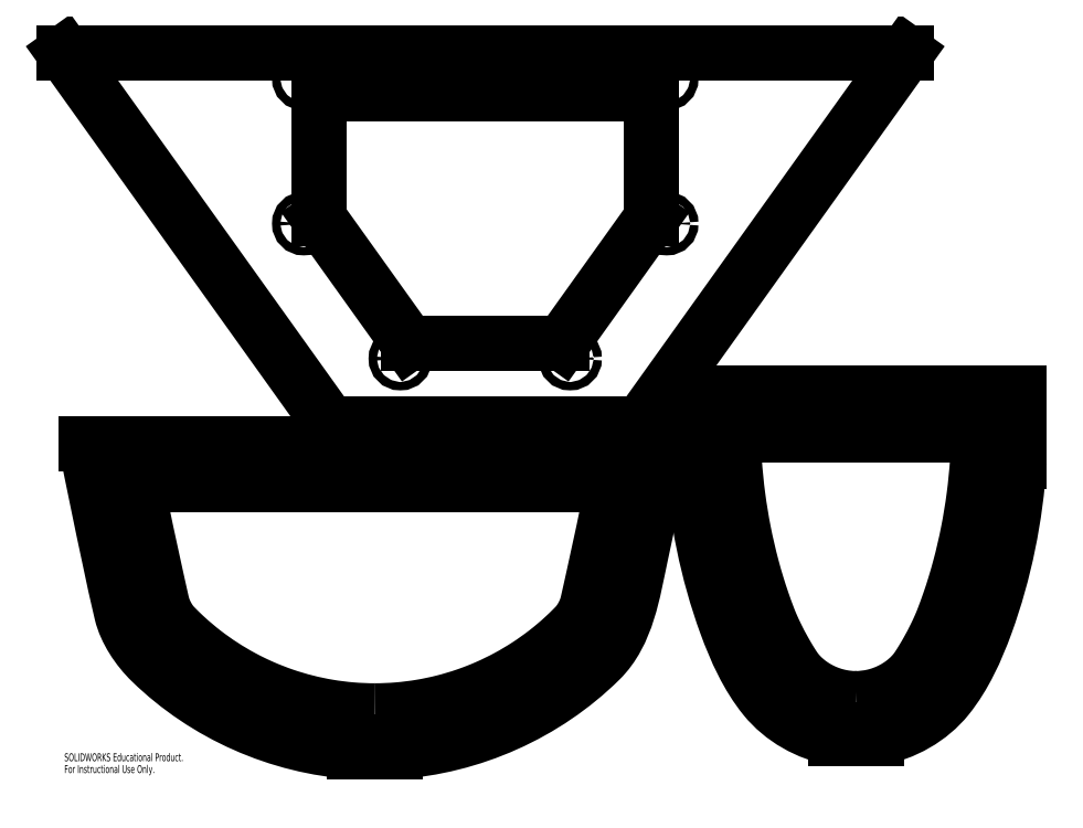
<metadata>
{"format":"dxf","ext":"dxf","renderer":"ezdxf+matplotlib","layout":"modelspace","background":"white","min_lineweight":24,"dpi":150}
</metadata>
<code>
0
SECTION
2
ENTITIES
0
CIRCLE
8
0
10
97.73
20
0.9734
30
0
40
0.1005
0
CIRCLE
8
0
10
93.64
20
0.9734
30
0
40
0.1005
0
CIRCLE
8
0
10
100.1
20
4.228
30
0
40
0.1005
0
CIRCLE
8
0
10
100.1
20
7.723
30
0
40
0.1005
0
CIRCLE
8
0
10
91.31
20
7.723
30
0
40
0.1005
0
CIRCLE
8
0
10
91.31
20
4.228
30
0
40
0.1005
0
CIRCLE
8
0
10
95.69
20
7.723
30
0
40
0.1005
0
LINE
8
0
10
91.69
20
7.348
30
0
11
99.69
21
7.348
31
0
0
LINE
8
0
10
99.69
20
7.348
30
0
11
99.69
21
4.348
31
0
0
LINE
8
0
10
99.69
20
4.348
30
0
11
97.54
21
1.348
31
0
0
LINE
8
0
10
97.54
20
1.348
30
0
11
93.83
21
1.348
31
0
0
LINE
8
0
10
93.83
20
1.348
30
0
11
91.69
21
4.348
31
0
0
LINE
8
0
10
91.69
20
4.348
30
0
11
91.69
21
7.348
31
0
0
LINE
8
0
10
91.94
20
-0.5981
30
0
11
85.54
21
8.348
31
0
0
LINE
8
0
10
99.44
20
-0.5981
30
0
11
91.94
21
-0.5981
31
0
0
LINE
8
0
10
105.8
20
8.348
30
0
11
99.44
21
-0.5981
31
0
0
LINE
8
0
10
85.54
20
8.348
30
0
11
105.8
21
8.348
31
0
0
SPLINE
8
0
210
0
220
0
230
1
70
     8
71
     3
72
    57
73
    53
74
     0
42
1e-09
43
1e-08
40
0
40
0
40
0
40
0
40
0.0625
40
0.0625
40
0.125
40
0.125
40
0.1875
40
0.1875
40
0.25
40
0.25
40
0.2656
40
0.2656
40
0.2813
40
0.2813
40
0.3125
40
0.3125
40
0.375
40
0.375
40
0.4375
40
0.4375
40
0.5
40
0.5
40
0.5313
40
0.5313
40
0.5625
40
0.5625
40
0.5938
40
0.5938
40
0.6016
40
0.6016
40
0.6055
40
0.6055
40
0.6094
40
0.6094
40
0.6172
40
0.6172
40
0.625
40
0.625
40
0.6406
40
0.6406
40
0.6563
40
0.6563
40
0.6641
40
0.6641
40
0.6719
40
0.6719
40
0.6797
40
0.6797
40
0.6875
40
0.75
40
0.75
40
1
40
1
40
1
40
1
10
93.02
20
-7.521
30
0
10
93.21
20
-7.521
30
0
10
93.4
20
-7.513
30
0
10
93.76
20
-7.482
30
0
10
93.95
20
-7.459
30
0
10
94.31
20
-7.399
30
0
10
94.49
20
-7.361
30
0
10
94.85
20
-7.27
30
0
10
95.03
20
-7.217
30
0
10
95.25
20
-7.141
30
0
10
95.3
20
-7.125
30
0
10
95.38
20
-7.093
30
0
10
95.43
20
-7.077
30
0
10
95.56
20
-7.026
30
0
10
95.64
20
-6.991
30
0
10
95.9
20
-6.879
30
0
10
96.06
20
-6.798
30
0
10
96.39
20
-6.622
30
0
10
96.55
20
-6.528
30
0
10
96.86
20
-6.326
30
0
10
97.01
20
-6.218
30
0
10
97.23
20
-6.046
30
0
10
97.3
20
-5.987
30
0
10
97.45
20
-5.866
30
0
10
97.52
20
-5.804
30
0
10
97.65
20
-5.678
30
0
10
97.72
20
-5.613
30
0
10
97.8
20
-5.53
30
0
10
97.82
20
-5.514
30
0
10
97.85
20
-5.489
30
0
10
97.85
20
-5.48
30
0
10
97.87
20
-5.463
30
0
10
97.88
20
-5.455
30
0
10
97.9
20
-5.428
30
0
10
97.92
20
-5.41
30
0
10
97.94
20
-5.373
30
0
10
97.96
20
-5.354
30
0
10
98
20
-5.296
30
0
10
98.02
20
-5.256
30
0
10
98.06
20
-5.173
30
0
10
98.08
20
-5.131
30
0
10
98.11
20
-5.066
30
0
10
98.12
20
-5.044
30
0
10
98.13
20
-4.999
30
0
10
98.14
20
-4.977
30
0
10
98.15
20
-4.931
30
0
10
98.16
20
-4.909
30
0
10
98.17
20
-4.863
30
0
10
98.22
20
-4.657
30
0
10
98.26
20
-4.452
30
0
10
98.46
20
-3.537
30
0
10
98.62
20
-2.804
30
0
10
98.77
20
-2.07
30
0
0
SPLINE
8
0
210
0
220
0
230
1
70
     8
71
     3
72
    56
73
    52
74
     0
42
1e-09
43
1e-08
40
0
40
0
40
0
40
0
40
0.25
40
0.25
40
0.3125
40
0.3125
40
0.3203
40
0.3203
40
0.3242
40
0.3242
40
0.3281
40
0.3281
40
0.3438
40
0.3438
40
0.3594
40
0.3594
40
0.3672
40
0.3672
40
0.375
40
0.375
40
0.3828
40
0.3828
40
0.3906
40
0.3906
40
0.3945
40
0.3945
40
0.3984
40
0.3984
40
0.4062
40
0.4062
40
0.4219
40
0.4219
40
0.4375
40
0.4375
40
0.5
40
0.5
40
0.625
40
0.625
40
0.6563
40
0.6563
40
0.6719
40
0.6719
40
0.6875
40
0.6875
40
0.75
40
0.75
40
0.875
40
0.875
40
0.9375
40
0.9375
40
1
40
1
40
1
40
1
10
87.28
20
-2.07
30
0
10
87.43
20
-2.809
30
0
10
87.58
20
-3.547
30
0
10
87.79
20
-4.467
30
0
10
87.83
20
-4.651
30
0
10
87.87
20
-4.858
30
0
10
87.88
20
-4.881
30
0
10
87.89
20
-4.916
30
0
10
87.89
20
-4.927
30
0
10
87.89
20
-4.95
30
0
10
87.9
20
-4.961
30
0
10
87.91
20
-5.017
30
0
10
87.93
20
-5.061
30
0
10
87.97
20
-5.147
30
0
10
87.99
20
-5.19
30
0
10
88.02
20
-5.251
30
0
10
88.03
20
-5.272
30
0
10
88.06
20
-5.312
30
0
10
88.07
20
-5.332
30
0
10
88.1
20
-5.37
30
0
10
88.11
20
-5.389
30
0
10
88.14
20
-5.425
30
0
10
88.16
20
-5.443
30
0
10
88.18
20
-5.469
30
0
10
88.19
20
-5.477
30
0
10
88.2
20
-5.494
30
0
10
88.21
20
-5.502
30
0
10
88.24
20
-5.527
30
0
10
88.25
20
-5.543
30
0
10
88.3
20
-5.593
30
0
10
88.33
20
-5.625
30
0
10
88.4
20
-5.69
30
0
10
88.44
20
-5.721
30
0
10
88.61
20
-5.879
30
0
10
88.75
20
-5.998
30
0
10
89.19
20
-6.337
30
0
10
89.5
20
-6.537
30
0
10
89.9
20
-6.756
30
0
10
89.99
20
-6.799
30
0
10
90.11
20
-6.86
30
0
10
90.15
20
-6.879
30
0
10
90.24
20
-6.919
30
0
10
90.28
20
-6.938
30
0
10
90.49
20
-7.031
30
0
10
90.67
20
-7.098
30
0
10
91.19
20
-7.277
30
0
10
91.55
20
-7.368
30
0
10
92.09
20
-7.459
30
0
10
92.28
20
-7.482
30
0
10
92.65
20
-7.513
30
0
10
92.84
20
-7.521
30
0
10
93.02
20
-7.521
30
0
0
LINE
8
0
10
98.77
20
-2.07
30
0
11
87.28
21
-2.07
31
0
0
LINE
8
0
10
93.52
20
-8.271
30
0
11
92.52
21
-8.271
31
0
0
LINE
8
0
10
93.52
20
-8.505
30
0
11
93.52
21
-8.271
31
0
0
SPLINE
8
0
210
0
220
0
230
1
70
     8
71
     3
72
    12
73
     8
74
     0
42
1e-09
43
1e-08
40
0
40
0
40
0
40
0
40
0.5
40
0.5
40
0.75
40
0.75
40
1
40
1
40
1
40
1
10
93.52
20
-8.505
30
0
10
95.36
20
-8.385
30
0
10
97.14
20
-7.59
30
0
10
99.11
20
-5.65
30
0
10
99.25
20
-4.645
30
0
10
99.62
20
-2.903
30
0
10
99.81
20
-1.981
30
0
10
99.99
20
-1.07
30
0
0
LINE
8
0
10
99.99
20
-1.07
30
0
11
86.05
21
-1.07
31
0
0
SPLINE
8
0
210
0
220
0
230
1
70
     8
71
     3
72
    14
73
    10
74
     0
42
1e-09
43
1e-08
40
0
40
0
40
0
40
0
40
0.25
40
0.25
40
0.375
40
0.375
40
0.5
40
0.5
40
1
40
1
40
1
40
1
10
86.05
20
-1.07
30
0
10
86.24
20
-1.994
30
0
10
86.43
20
-2.93
30
0
10
86.71
20
-4.253
30
0
10
86.82
20
-4.761
30
0
10
87.02
20
-5.586
30
0
10
87.3
20
-6.017
30
0
10
88.94
20
-7.606
30
0
10
90.7
20
-8.386
30
0
10
92.52
20
-8.505
30
0
0
LINE
8
0
10
92.52
20
-8.271
30
0
11
92.52
21
-8.505
31
0
0
LINE
8
0
10
104.1
20
-7.977
30
0
11
104.1
21
-8.181
31
0
0
LINE
8
0
10
104.1
20
-7.977
30
0
11
105.1
21
-7.977
31
0
0
LINE
8
0
10
105.1
20
-7.977
30
0
11
105.1
21
-8.181
31
0
0
SPLINE
8
0
210
0
220
0
230
1
70
     8
71
     3
72
    12
73
     8
74
     0
42
1e-09
43
1e-08
40
0
40
0
40
0
40
0
40
0.25
40
0.25
40
0.5
40
0.5
40
1
40
1
40
1
40
1
10
105.1
20
-8.181
30
0
10
105.8
20
-8.062
30
0
10
106.4
20
-7.706
30
0
10
107.2
20
-6.679
30
0
10
107.5
20
-6.048
30
0
10
108.2
20
-4.184
30
0
10
108.5
20
-2.848
30
0
10
108.6
20
-1.518
30
0
0
LINE
8
0
10
108.6
20
0.1416
30
0
11
108.6
21
-1.518
31
0
0
LINE
8
0
10
100.7
20
0.1416
30
0
11
108.6
21
0.1416
31
0
0
LINE
8
0
10
100.7
20
-1.518
30
0
11
100.7
21
0.1416
31
0
0
SPLINE
8
0
210
0
220
0
230
1
70
     8
71
     3
72
    12
73
     8
74
     0
42
1e-09
43
1e-08
40
0
40
0
40
0
40
0
40
0.5
40
0.5
40
0.75
40
0.75
40
1
40
1
40
1
40
1
10
100.7
20
-1.518
30
0
10
100.8
20
-2.851
30
0
10
101
20
-4.179
30
0
10
101.7
20
-6.057
30
0
10
102
20
-6.689
30
0
10
102.8
20
-7.711
30
0
10
103.5
20
-8.063
30
0
10
104.1
20
-8.181
30
0
0
SPLINE
8
0
210
0
220
0
230
1
70
     8
71
     3
72
    56
73
    52
74
     0
42
1e-09
43
1e-08
40
0
40
0
40
0
40
0
40
0.0625
40
0.0625
40
0.07813
40
0.07813
40
0.09375
40
0.09375
40
0.125
40
0.125
40
0.1563
40
0.1563
40
0.1719
40
0.1719
40
0.1875
40
0.1875
40
0.2188
40
0.2188
40
0.2344
40
0.2344
40
0.2422
40
0.2422
40
0.25
40
0.25
40
0.2656
40
0.2656
40
0.2813
40
0.2813
40
0.3125
40
0.3125
40
0.375
40
0.375
40
0.4063
40
0.4063
40
0.4219
40
0.4219
40
0.4297
40
0.4297
40
0.4375
40
0.4375
40
0.5
40
0.5
40
0.5625
40
0.5625
40
0.625
40
0.625
40
0.75
40
0.75
40
0.875
40
0.875
40
1
40
1
40
1
40
1
10
104.6
20
-7.227
30
0
10
104.8
20
-7.226
30
0
10
104.9
20
-7.209
30
0
10
105.1
20
-7.166
30
0
10
105.1
20
-7.157
30
0
10
105.2
20
-7.136
30
0
10
105.2
20
-7.124
30
0
10
105.3
20
-7.086
30
0
10
105.4
20
-7.057
30
0
10
105.5
20
-6.992
30
0
10
105.6
20
-6.956
30
0
10
105.7
20
-6.896
30
0
10
105.7
20
-6.875
30
0
10
105.8
20
-6.831
30
0
10
105.8
20
-6.808
30
0
10
105.9
20
-6.737
30
0
10
105.9
20
-6.687
30
0
10
106
20
-6.606
30
0
10
106
20
-6.579
30
0
10
106.1
20
-6.536
30
0
10
106.1
20
-6.521
30
0
10
106.1
20
-6.492
30
0
10
106.1
20
-6.477
30
0
10
106.1
20
-6.431
30
0
10
106.2
20
-6.4
30
0
10
106.2
20
-6.339
30
0
10
106.2
20
-6.307
30
0
10
106.3
20
-6.214
30
0
10
106.3
20
-6.15
30
0
10
106.4
20
-5.96
30
0
10
106.5
20
-5.831
30
0
10
106.6
20
-5.636
30
0
10
106.6
20
-5.57
30
0
10
106.7
20
-5.471
30
0
10
106.7
20
-5.438
30
0
10
106.7
20
-5.388
30
0
10
106.7
20
-5.371
30
0
10
106.7
20
-5.337
30
0
10
106.7
20
-5.32
30
0
10
106.8
20
-5.168
30
0
10
106.8
20
-5.032
30
0
10
106.9
20
-4.758
30
0
10
107
20
-4.62
30
0
10
107.1
20
-4.341
30
0
10
107.1
20
-4.201
30
0
10
107.2
20
-3.779
30
0
10
107.3
20
-3.496
30
0
10
107.4
20
-2.927
30
0
10
107.4
20
-2.641
30
0
10
107.5
20
-2.066
30
0
10
107.5
20
-1.777
30
0
10
107.6
20
-1.486
30
0
0
SPLINE
8
0
210
0
220
0
230
1
70
     8
71
     3
72
    56
73
    52
74
     0
42
1e-09
43
1e-08
40
0
40
0
40
0
40
0
40
0.125
40
0.125
40
0.25
40
0.25
40
0.375
40
0.375
40
0.4375
40
0.4375
40
0.5
40
0.5
40
0.5625
40
0.5625
40
0.5781
40
0.5781
40
0.5937
40
0.5937
40
0.625
40
0.625
40
0.6875
40
0.6875
40
0.7187
40
0.7187
40
0.7344
40
0.7344
40
0.75
40
0.75
40
0.7578
40
0.7578
40
0.7656
40
0.7656
40
0.7812
40
0.7812
40
0.8125
40
0.8125
40
0.8437
40
0.8437
40
0.8594
40
0.8594
40
0.875
40
0.875
40
0.9062
40
0.9062
40
0.9375
40
0.9375
40
0.9531
40
0.9531
40
0.9687
40
0.9687
40
1
40
1
40
1
40
1
10
101.7
20
-1.486
30
0
10
101.7
20
-1.776
30
0
10
101.7
20
-2.065
30
0
10
101.8
20
-2.638
30
0
10
101.9
20
-2.924
30
0
10
102
20
-3.491
30
0
10
102
20
-3.773
30
0
10
102.1
20
-4.194
30
0
10
102.2
20
-4.333
30
0
10
102.3
20
-4.612
30
0
10
102.3
20
-4.75
30
0
10
102.4
20
-5.025
30
0
10
102.5
20
-5.161
30
0
10
102.5
20
-5.33
30
0
10
102.5
20
-5.364
30
0
10
102.6
20
-5.431
30
0
10
102.6
20
-5.465
30
0
10
102.6
20
-5.564
30
0
10
102.7
20
-5.63
30
0
10
102.8
20
-5.827
30
0
10
102.8
20
-5.956
30
0
10
102.9
20
-6.146
30
0
10
103
20
-6.209
30
0
10
103
20
-6.302
30
0
10
103
20
-6.333
30
0
10
103.1
20
-6.395
30
0
10
103.1
20
-6.425
30
0
10
103.1
20
-6.471
30
0
10
103.1
20
-6.486
30
0
10
103.2
20
-6.516
30
0
10
103.2
20
-6.53
30
0
10
103.2
20
-6.574
30
0
10
103.2
20
-6.602
30
0
10
103.3
20
-6.684
30
0
10
103.4
20
-6.734
30
0
10
103.5
20
-6.827
30
0
10
103.5
20
-6.871
30
0
10
103.6
20
-6.931
30
0
10
103.6
20
-6.95
30
0
10
103.7
20
-6.987
30
0
10
103.7
20
-7.005
30
0
10
103.8
20
-7.054
30
0
10
103.9
20
-7.083
30
0
10
104
20
-7.133
30
0
10
104.1
20
-7.155
30
0
10
104.2
20
-7.181
30
0
10
104.3
20
-7.189
30
0
10
104.3
20
-7.202
30
0
10
104.4
20
-7.208
30
0
10
104.5
20
-7.221
30
0
10
104.5
20
-7.226
30
0
10
104.6
20
-7.227
30
0
0
LINE
8
0
10
101.7
20
-0.8584
30
0
11
101.7
21
-1.486
31
0
0
LINE
8
0
10
107.6
20
-0.8584
30
0
11
101.7
21
-0.8584
31
0
0
LINE
8
0
10
107.6
20
-1.486
30
0
11
107.6
21
-0.8584
31
0
0
MTEXT
8
0
10
85.54
20
-8.545
30
0
40
0.1903
41
0
71
     1
72
     1
1
SOLIDWORKS Educational Product.
7
SLDTEXTSTYLE0
73
     1
44
1
0
MTEXT
8
0
10
85.54
20
-8.83
30
0
40
0.1903
41
0
71
     1
72
     1
1
For Instructional Use Only.
7
SLDTEXTSTYLE0
73
     1
44
1
0
ENDSEC
0
EOF

</code>
